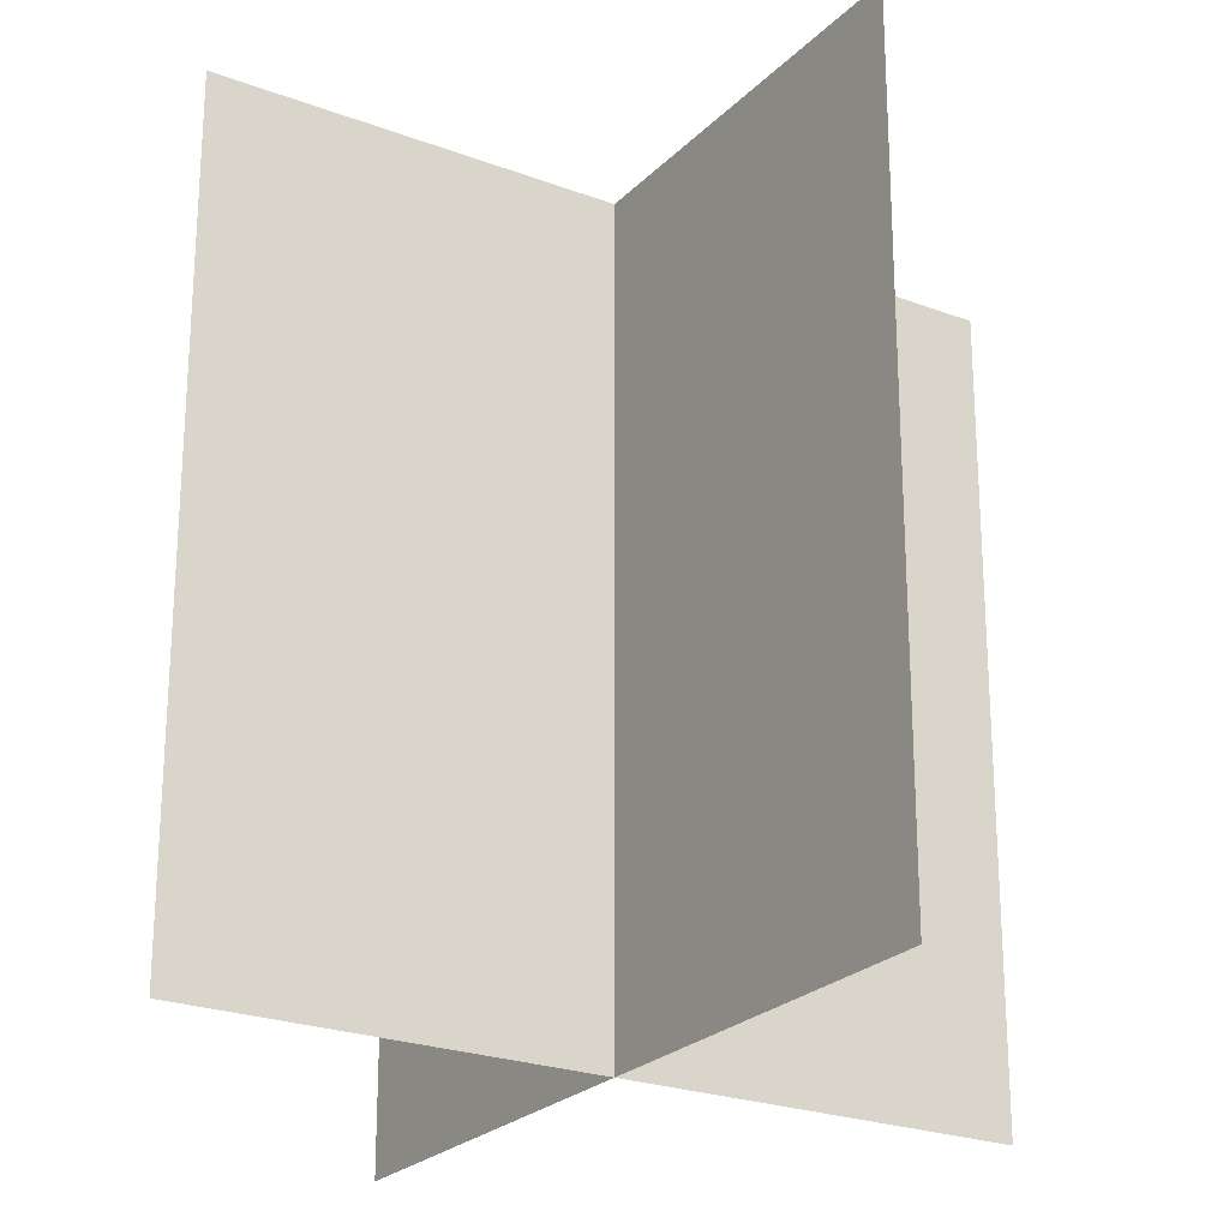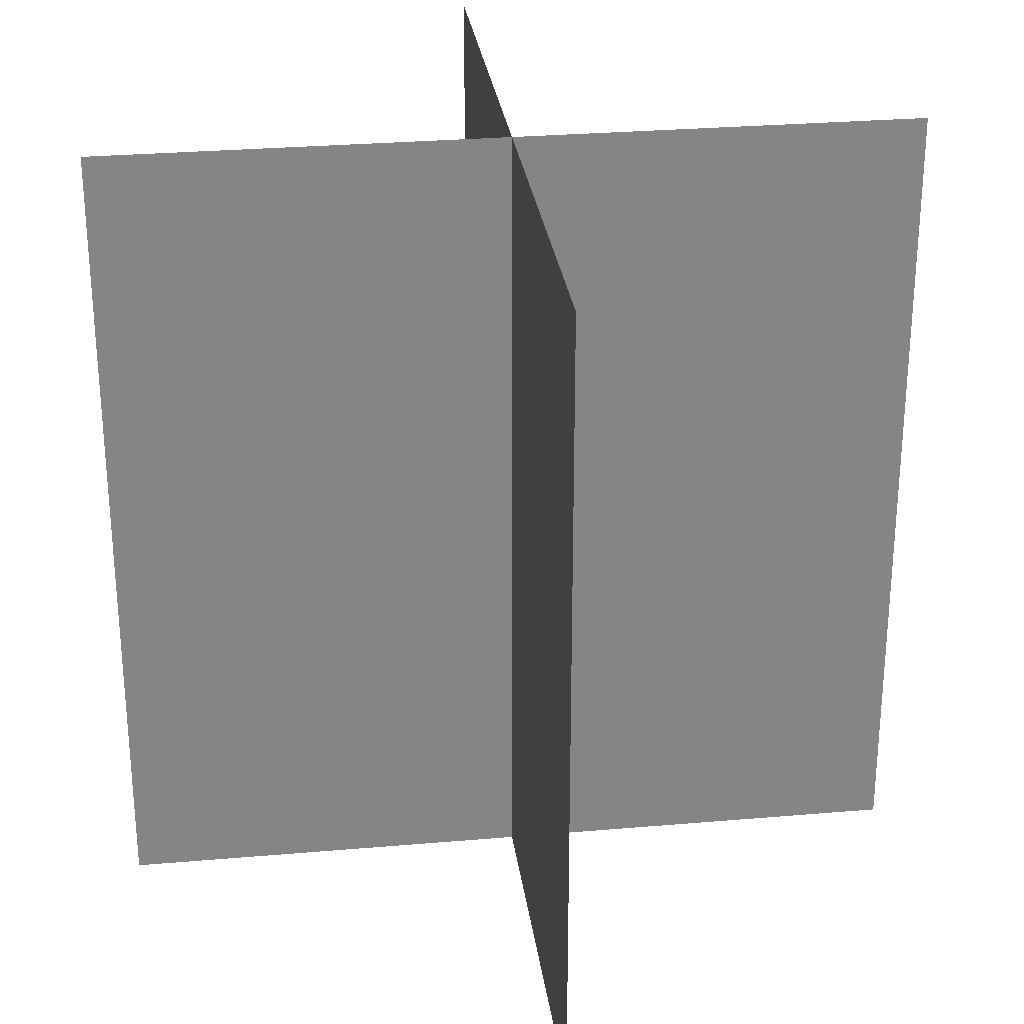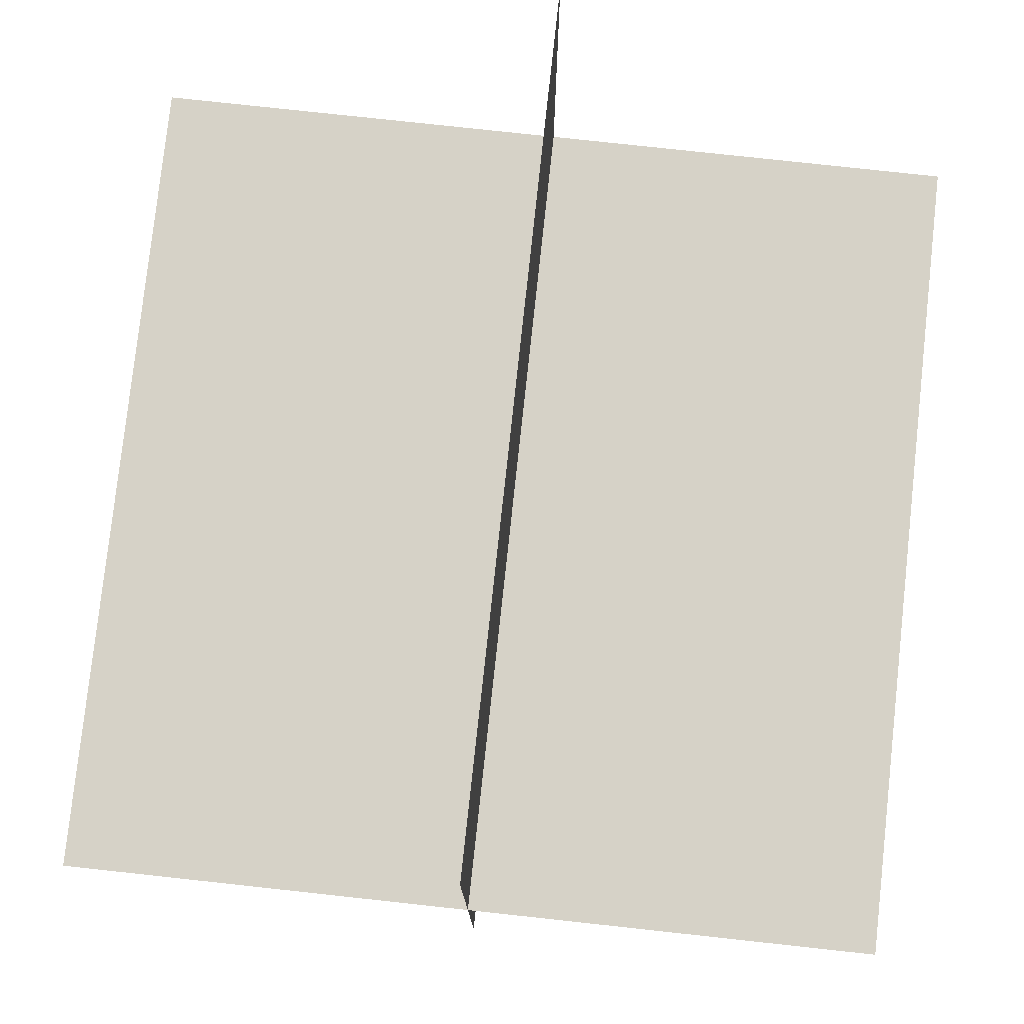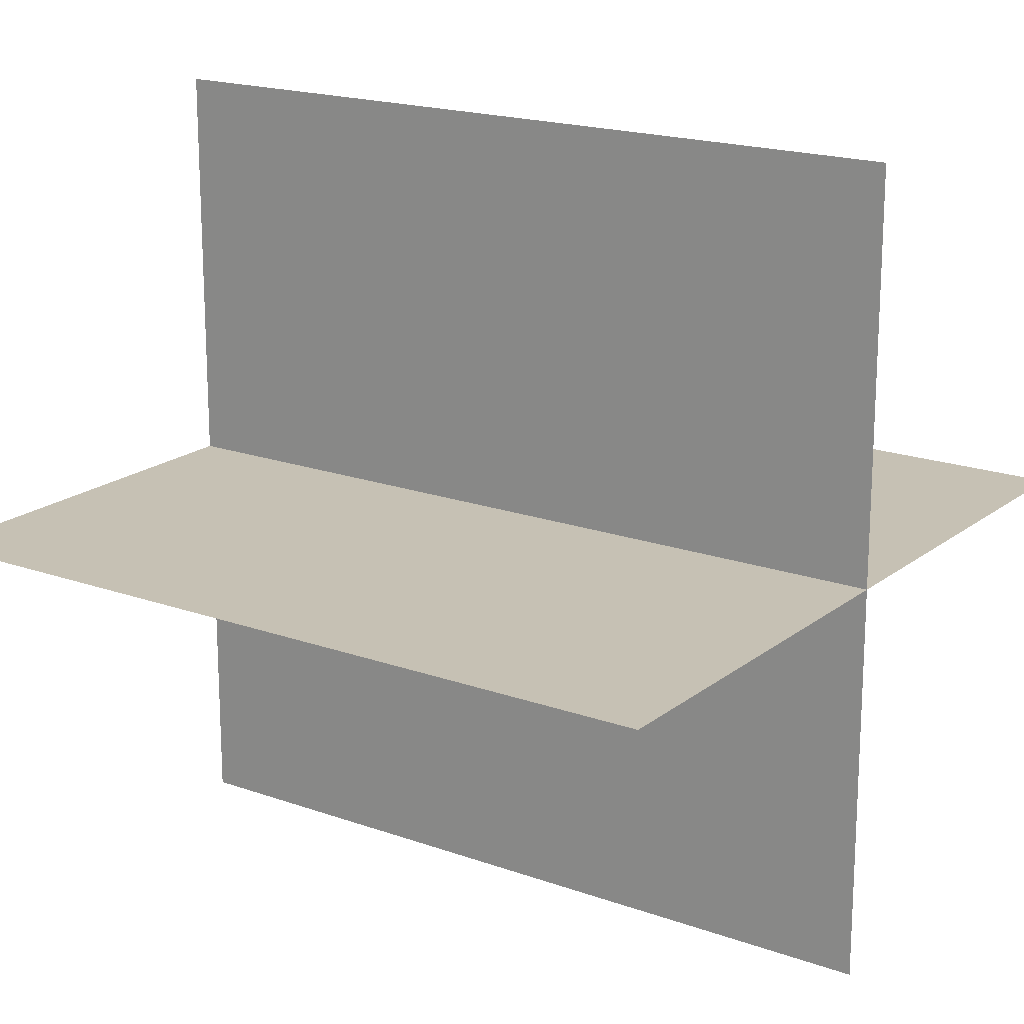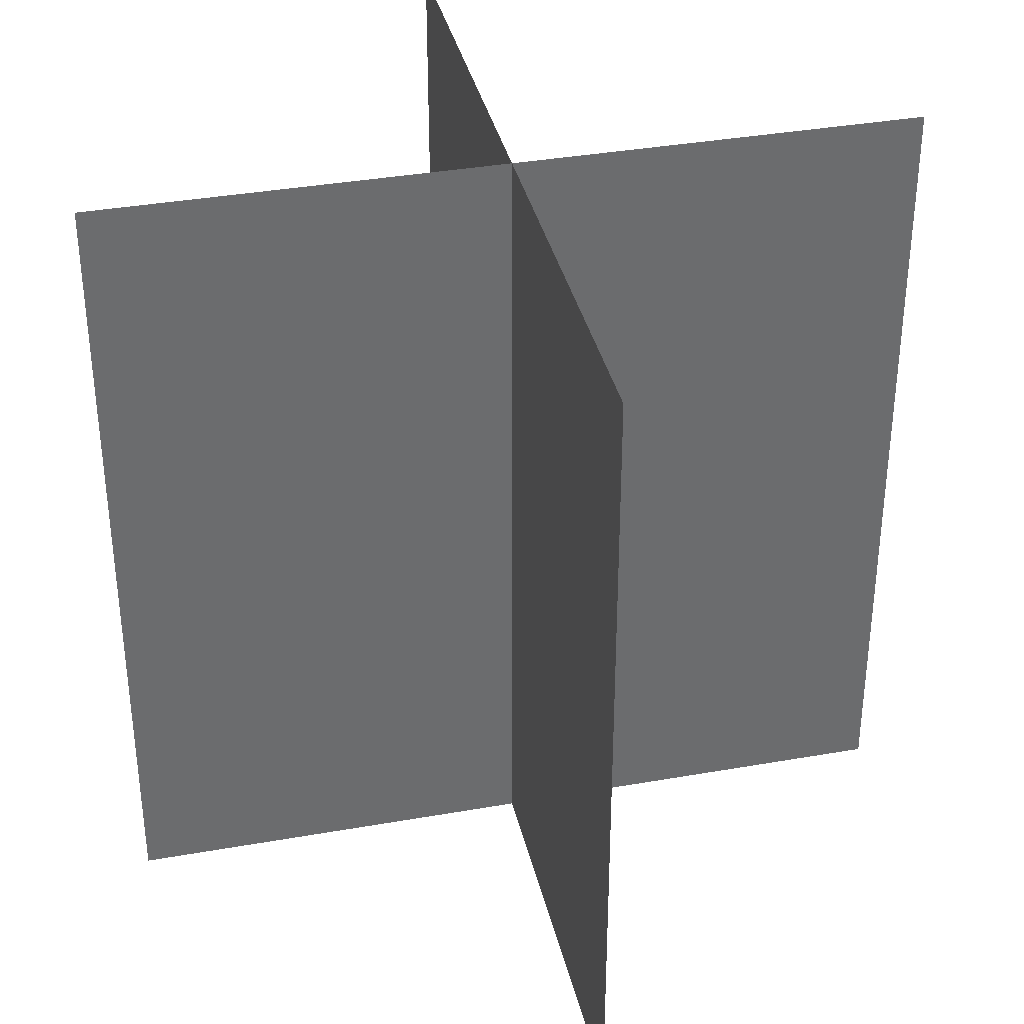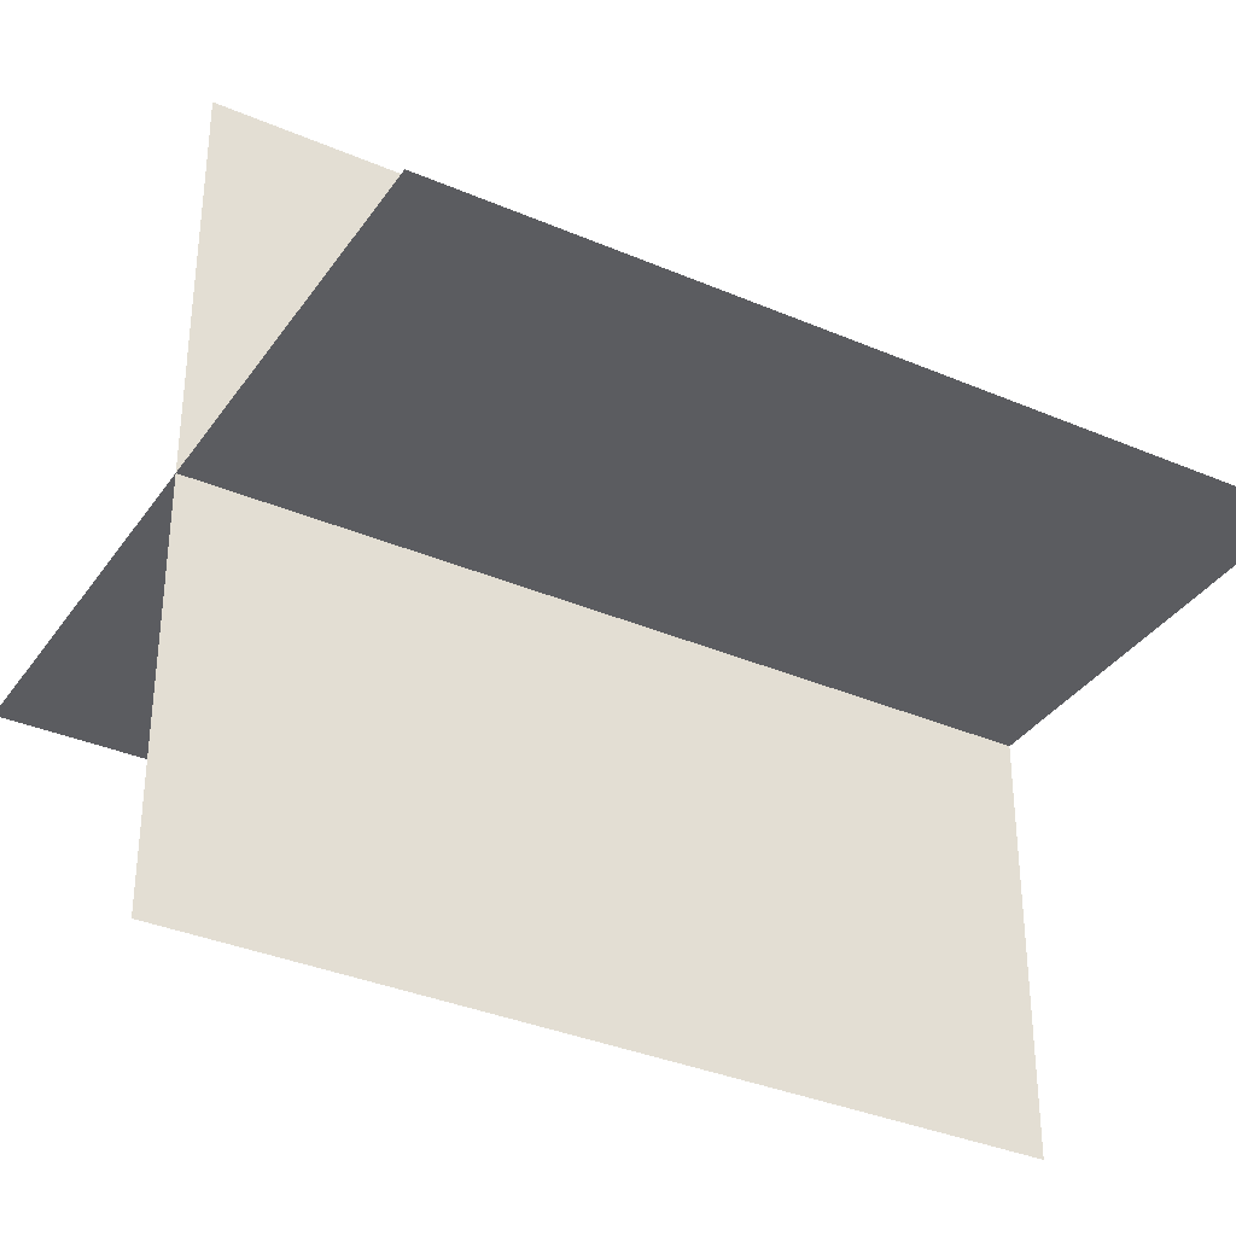
<metadata>
{"format":"obj","ext":"obj","renderer":"f3d","projection":"perspective","resolution":1024,"background":"white","views":[{"elev":-23.9,"azim":57.9,"up":"+Y"},{"elev":28.6,"azim":82.6,"up":"+Y"},{"elev":78.5,"azim":6.2,"up":"+Z"},{"elev":18.5,"azim":124.6,"up":"+Z"},{"elev":36.8,"azim":167.1,"up":"+Y"},{"elev":-34.9,"azim":60.2,"up":"+Z"}]}
</metadata>
<code>
g cross
v -0.5 -0.5 0
v -0.5 0.5 0
v 0.5 0.5 0
v 0.5 -0.5 0
v 0 -0.5 -0.5
v 0 0.5 -0.5
v 0 0.5 0.5
v 0 -0.5 0.5
f 4 3 2 1
f 8 7 6 5

</code>
